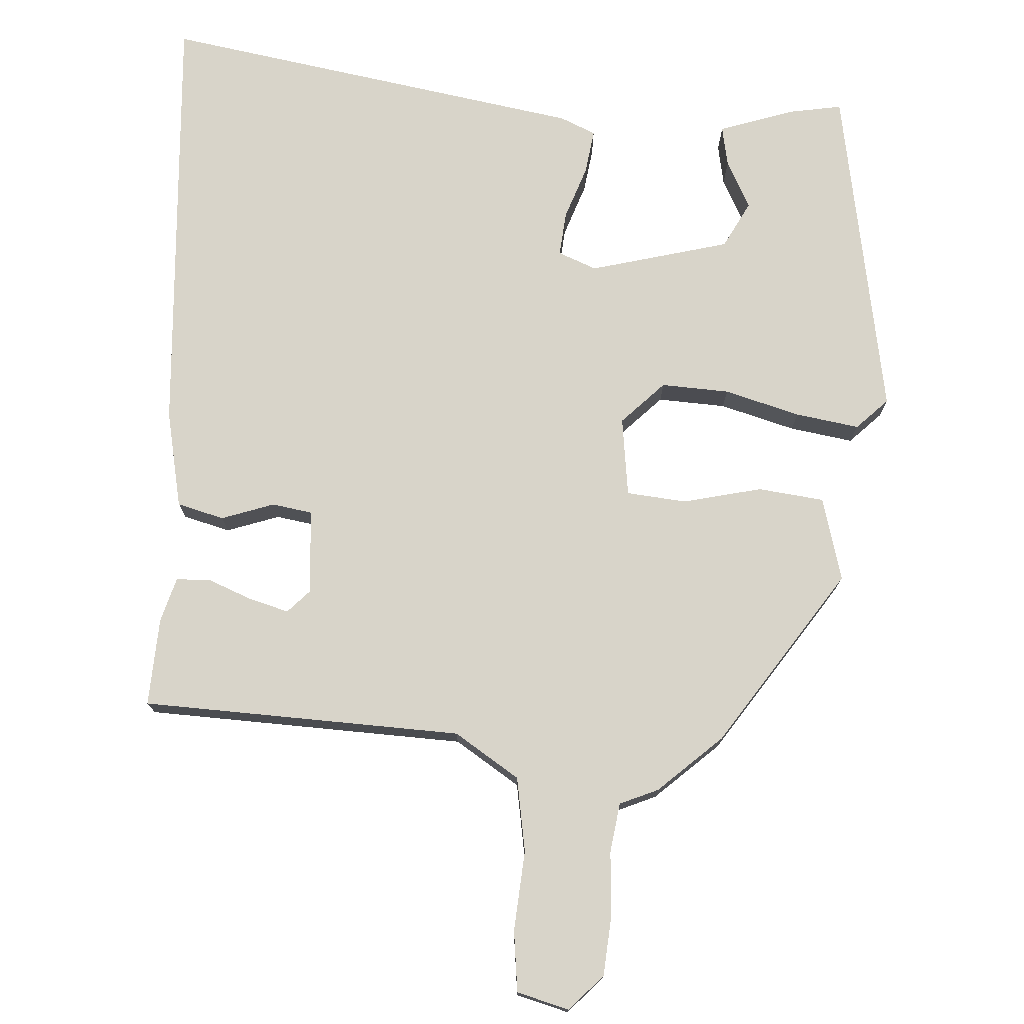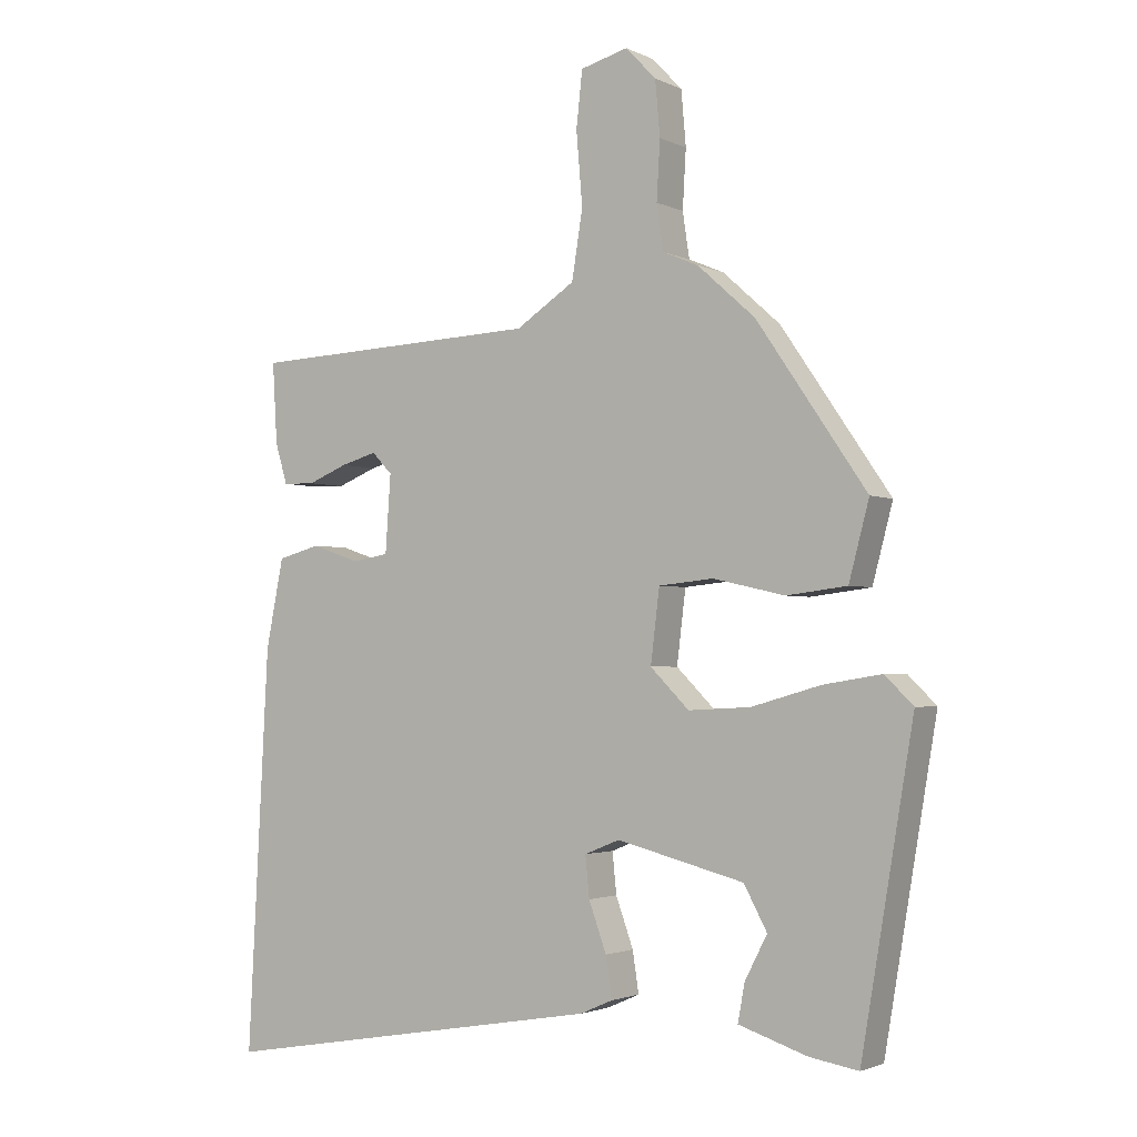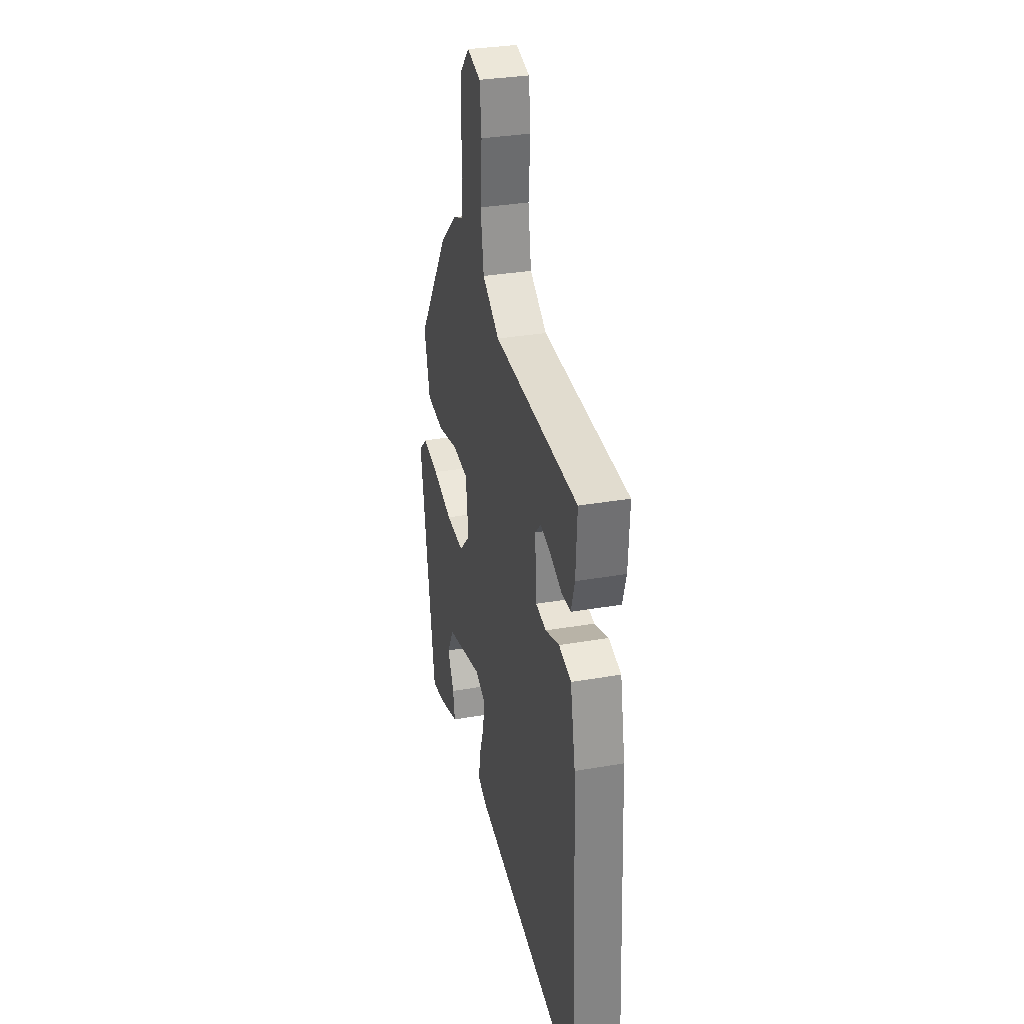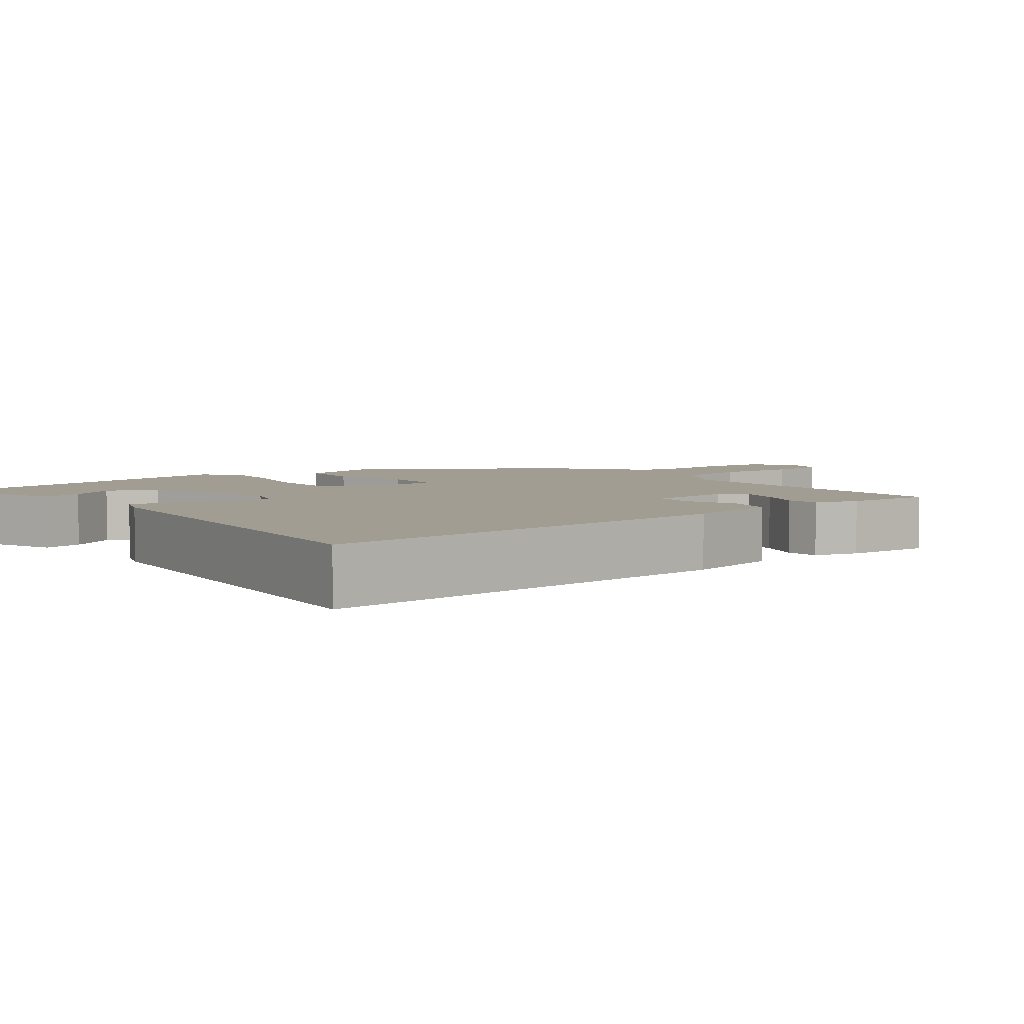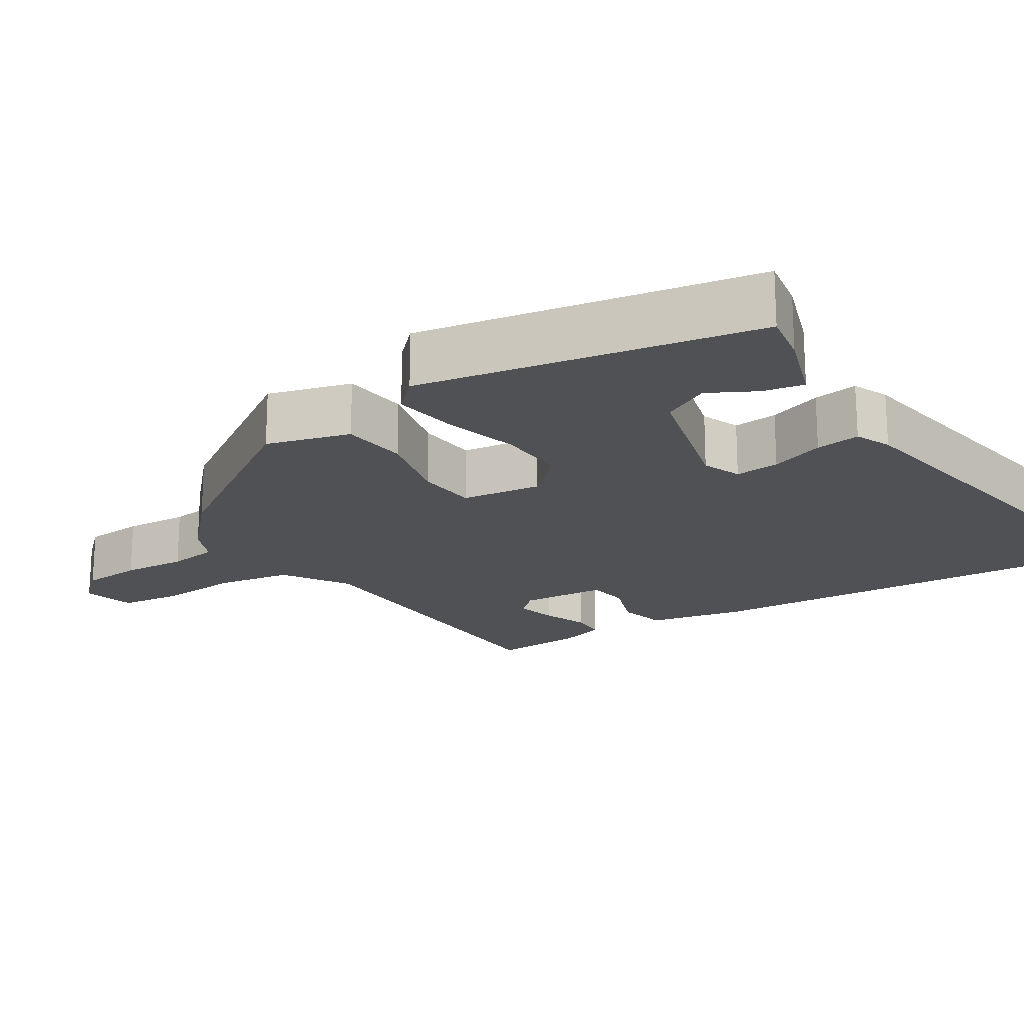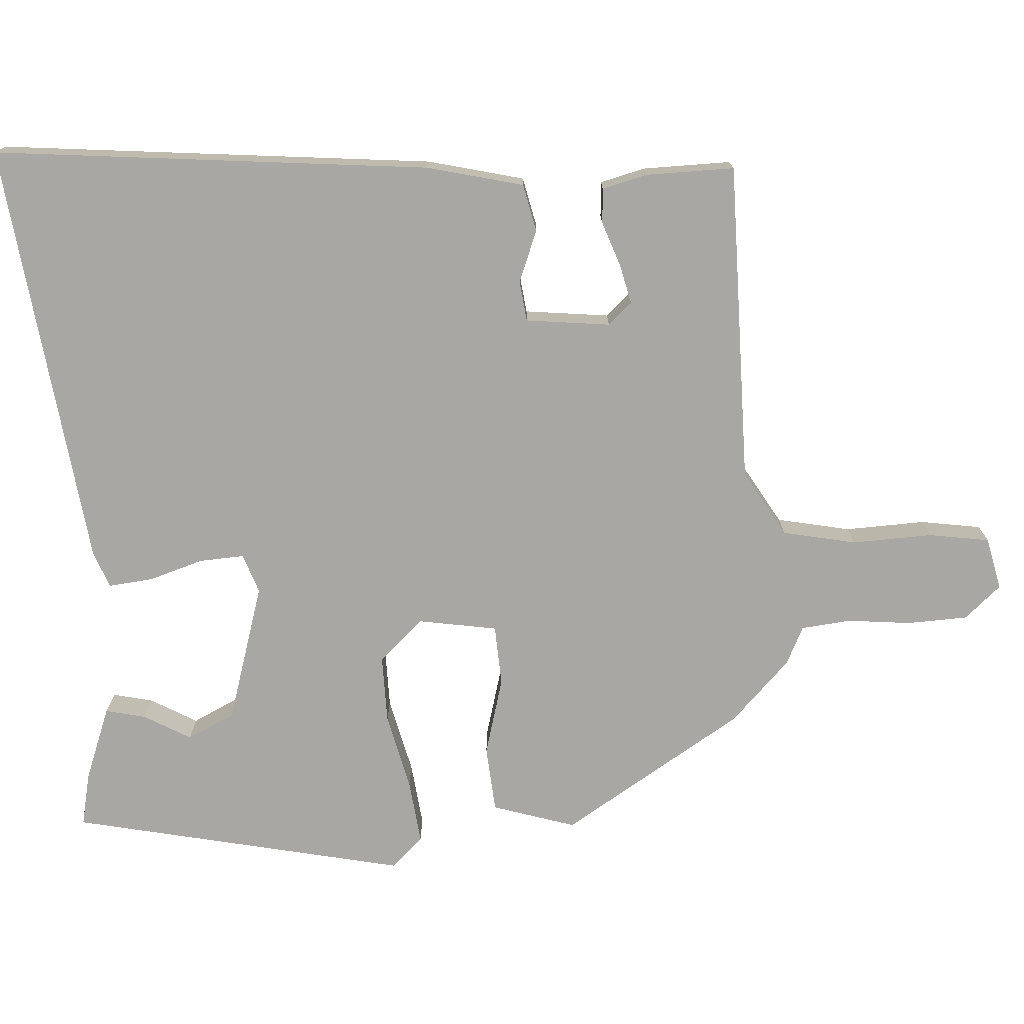
<metadata>
{"format":"obj","ext":"obj","renderer":"f3d","projection":"perspective","resolution":1024,"background":"white","views":[{"elev":75.3,"azim":3.1,"up":"+Y"},{"elev":-2.3,"azim":32.3,"up":"+Z"},{"elev":31.9,"azim":-103.8,"up":"+Z"},{"elev":4.7,"azim":-130.0,"up":"+Y"},{"elev":-19.8,"azim":122.0,"up":"+Y"},{"elev":-74.8,"azim":-89.0,"up":"+Y"}]}
</metadata>
<code>
v 0.467 0.07 -0.511
v 0.395 0.07 -0.499
v 0.294 0.07 -0.466
v 0.304 0.07 -0.411
v 0.337 0.07 -0.347
v 0.303 0.07 -0.284
v 0.115 0.07 -0.236
v 0.063 0.07 -0.257
v 0.069 0.07 -0.317
v 0.095 0.07 -0.389
v 0.104 0.07 -0.449
v 0.056 0.07 -0.47
v -0.516 0.07 -0.568
v -0.485 0.07 0.021
v -0.459 0.07 0.152
v -0.396 0.07 0.169
v -0.325 0.07 0.145
v -0.271 0.07 0.154
v -0.263 0.07 0.268
v -0.293 0.07 0.299
v -0.346 0.07 0.284
v -0.405 0.07 0.26
v -0.452 0.07 0.261
v -0.47 0.07 0.321
v -0.477 0.07 0.44
v -0.045 0.07 0.459
v 0.042 0.07 0.516
v 0.058 0.07 0.616
v 0.049 0.07 0.724
v 0.058 0.07 0.806
v 0.128 0.07 0.825
v 0.173 0.07 0.778
v 0.18 0.07 0.697
v 0.175 0.07 0.611
v 0.185 0.07 0.544
v 0.237 0.07 0.522
v 0.322 0.07 0.446
v 0.484 0.07 0.209
v 0.454 0.07 0.096
v 0.365 0.07 0.085
v 0.259 0.07 0.109
v 0.178 0.07 0.101
v 0.165 0.07 -0.006
v 0.222 0.07 -0.063
v 0.314 0.07 -0.058
v 0.416 0.07 -0.029
v 0.502 0.07 -0.015
v 0.544 0.07 -0.056
v 0.467 0 -0.511
v 0.395 0 -0.499
v 0.294 0 -0.466
v 0.304 0 -0.411
v 0.337 0 -0.347
v 0.303 0 -0.284
v 0.115 0 -0.236
v 0.063 0 -0.257
v 0.069 0 -0.317
v 0.095 0 -0.389
v 0.104 0 -0.449
v 0.056 0 -0.47
v -0.516 0 -0.568
v -0.485 0 0.021
v -0.459 0 0.152
v -0.396 0 0.169
v -0.325 0 0.145
v -0.271 0 0.154
v -0.263 0 0.268
v -0.293 0 0.299
v -0.346 0 0.284
v -0.405 0 0.26
v -0.452 0 0.261
v -0.47 0 0.321
v -0.477 0 0.44
v -0.045 0 0.459
v 0.042 0 0.516
v 0.058 0 0.616
v 0.049 0 0.724
v 0.058 0 0.806
v 0.128 0 0.825
v 0.173 0 0.778
v 0.18 0 0.697
v 0.175 0 0.611
v 0.185 0 0.544
v 0.237 0 0.522
v 0.322 0 0.446
v 0.484 0 0.209
v 0.454 0 0.096
v 0.365 0 0.085
v 0.259 0 0.109
v 0.178 0 0.101
v 0.165 0 -0.006
v 0.222 0 -0.063
v 0.314 0 -0.058
v 0.416 0 -0.029
v 0.502 0 -0.015
v 0.544 0 -0.056
f 48 1 2
f 47 48 2
f 46 47 2
f 45 46 2
f 39 40 41
f 38 39 41
f 37 38 41
f 36 37 41
f 35 36 41
f 35 41 42
f 34 35 42 43
f 32 33 34
f 31 32 34
f 30 31 34
f 29 30 34
f 28 29 34
f 27 28 34 43
f 24 25 26
f 23 24 26
f 22 23 26
f 21 22 26
f 20 21 26
f 19 20 26
f 26 27 43
f 19 26 43
f 18 19 43
f 15 16 17
f 14 15 17
f 13 14 17
f 12 13 17
f 11 12 17
f 10 11 17
f 9 10 17
f 8 9 17 18
f 18 43 44
f 8 18 44
f 7 8 44
f 2 3 4 5
f 45 2 5
f 45 5 6
f 6 7 44 45
f 50 49 96
f 50 96 95
f 50 95 94
f 50 94 93
f 89 88 87
f 89 87 86
f 89 86 85
f 89 85 84
f 89 84 83
f 90 89 83
f 91 90 83 82
f 82 81 80
f 82 80 79
f 82 79 78
f 82 78 77
f 82 77 76
f 91 82 76 75
f 74 73 72
f 74 72 71
f 74 71 70
f 74 70 69
f 74 69 68
f 74 68 67
f 91 75 74
f 91 74 67
f 91 67 66
f 65 64 63
f 65 63 62
f 65 62 61
f 65 61 60
f 65 60 59
f 65 59 58
f 65 58 57
f 66 65 57 56
f 92 91 66
f 92 66 56
f 92 56 55
f 53 52 51 50
f 53 50 93
f 54 53 93
f 93 92 55 54
f 1 49 50 2
f 2 50 51 3
f 3 51 52 4
f 4 52 53 5
f 5 53 54 6
f 6 54 55 7
f 7 55 56 8
f 8 56 57 9
f 9 57 58 10
f 10 58 59 11
f 11 59 60 12
f 12 60 61 13
f 13 61 62 14
f 14 62 63 15
f 15 63 64 16
f 16 64 65 17
f 17 65 66 18
f 18 66 67 19
f 19 67 68 20
f 20 68 69 21
f 21 69 70 22
f 22 70 71 23
f 23 71 72 24
f 24 72 73 25
f 25 73 74 26
f 26 74 75 27
f 27 75 76 28
f 28 76 77 29
f 29 77 78 30
f 30 78 79 31
f 31 79 80 32
f 32 80 81 33
f 33 81 82 34
f 34 82 83 35
f 35 83 84 36
f 36 84 85 37
f 37 85 86 38
f 38 86 87 39
f 39 87 88 40
f 40 88 89 41
f 41 89 90 42
f 42 90 91 43
f 43 91 92 44
f 44 92 93 45
f 45 93 94 46
f 46 94 95 47
f 47 95 96 48
f 48 96 49 1

</code>
